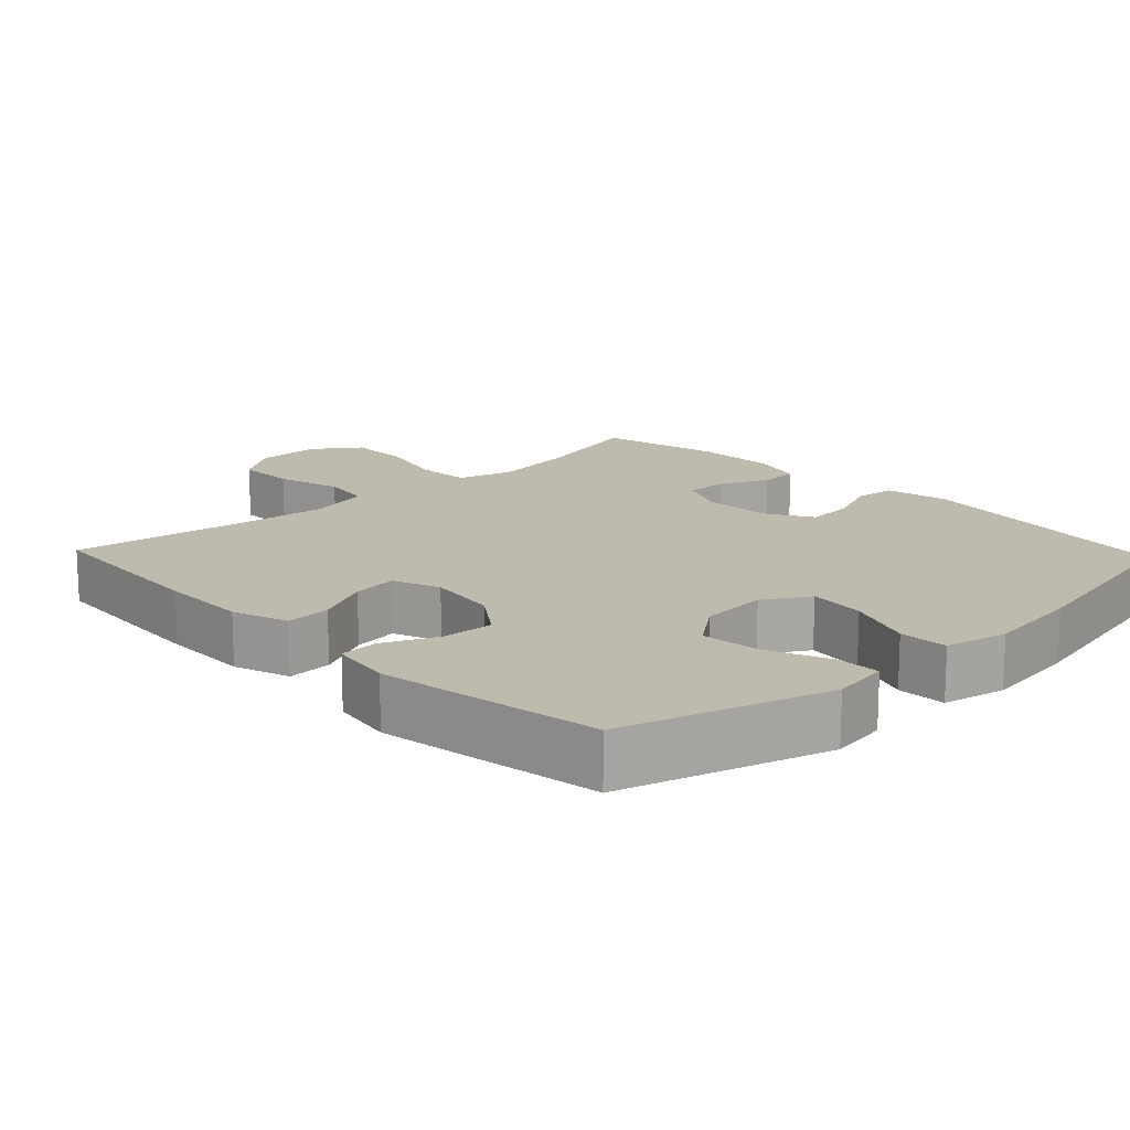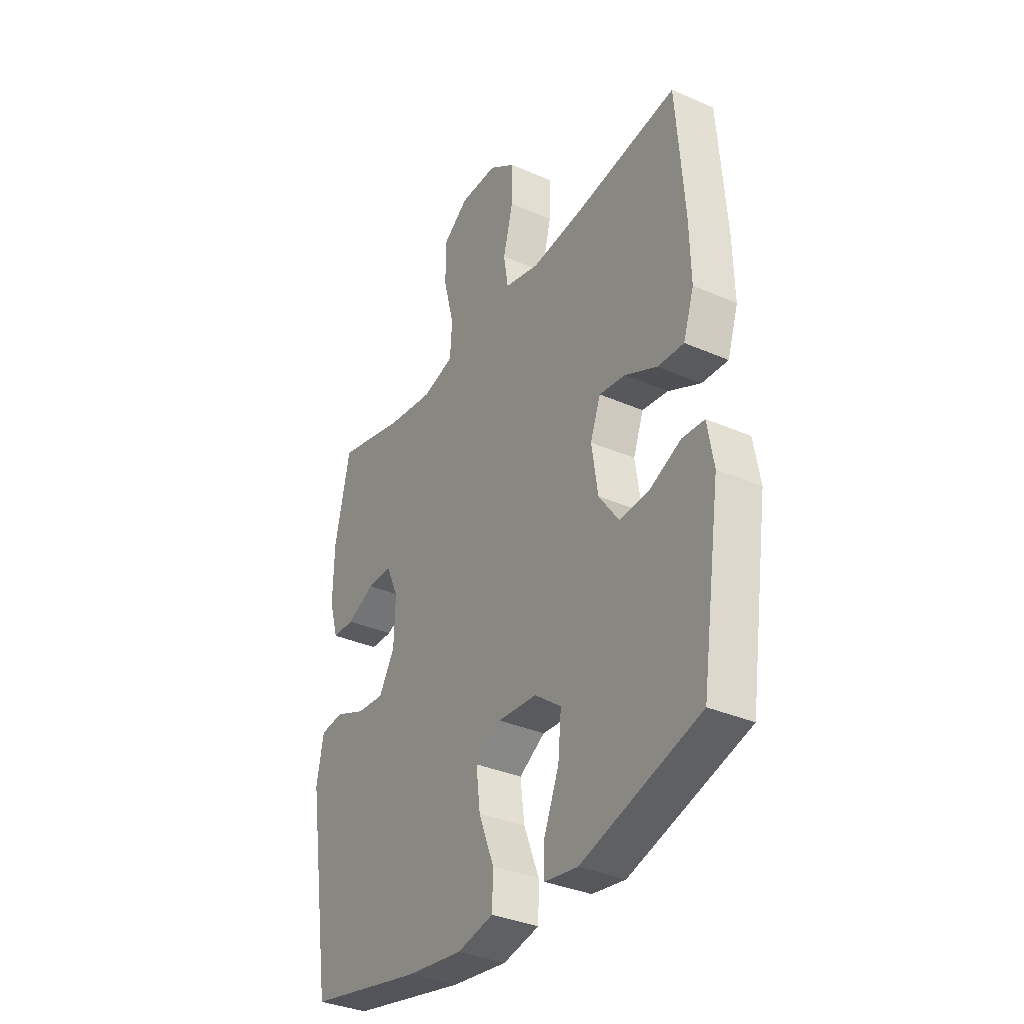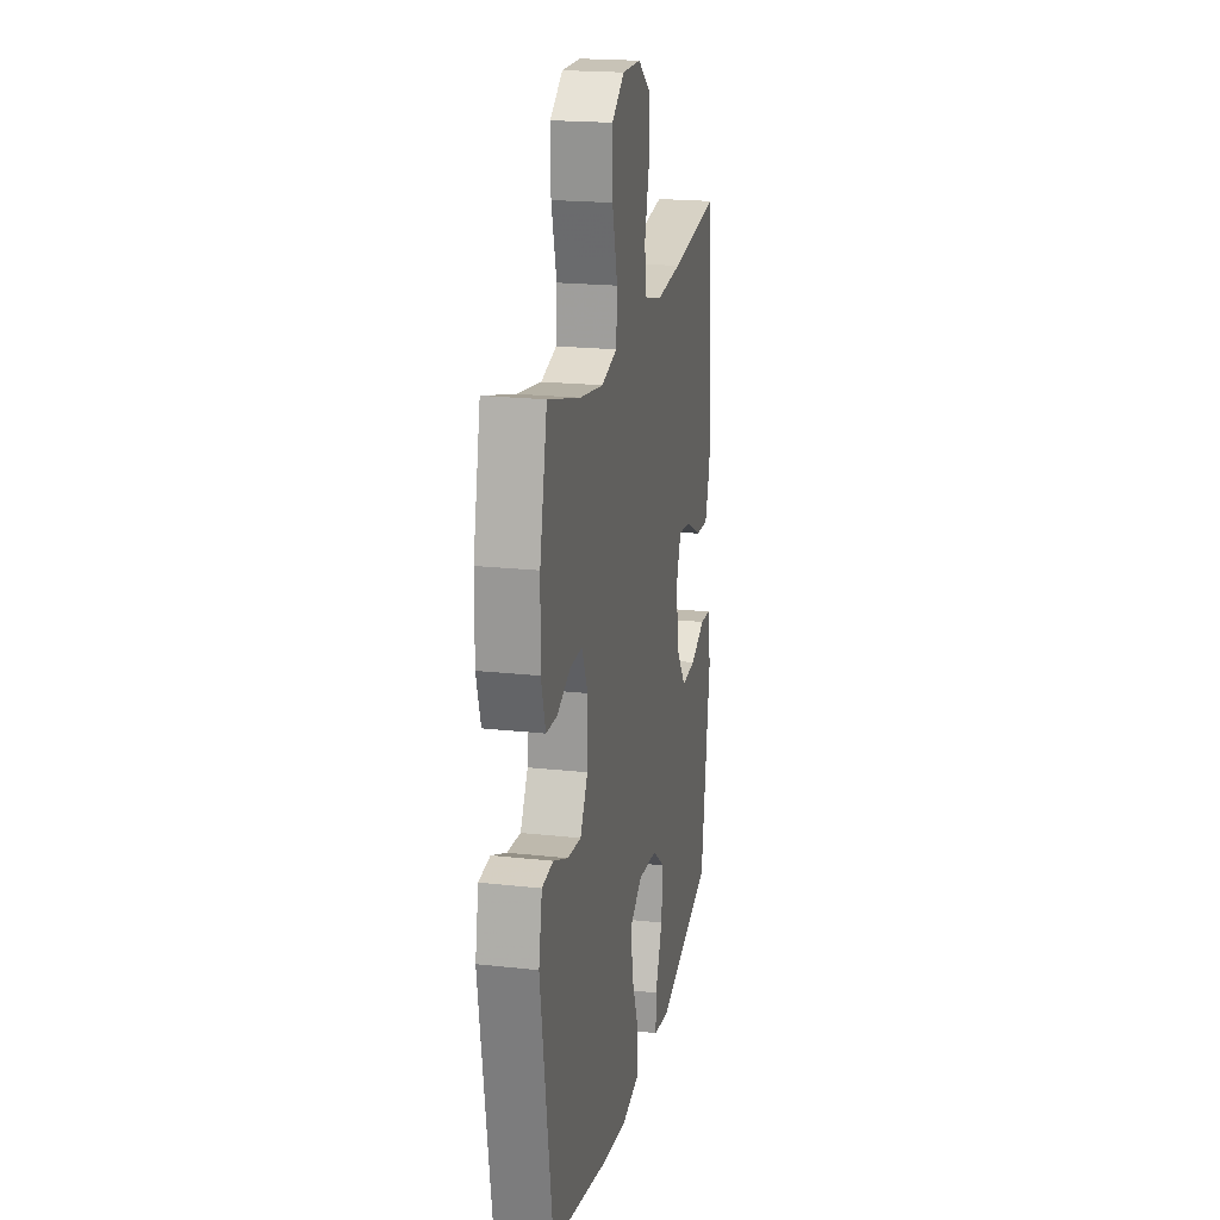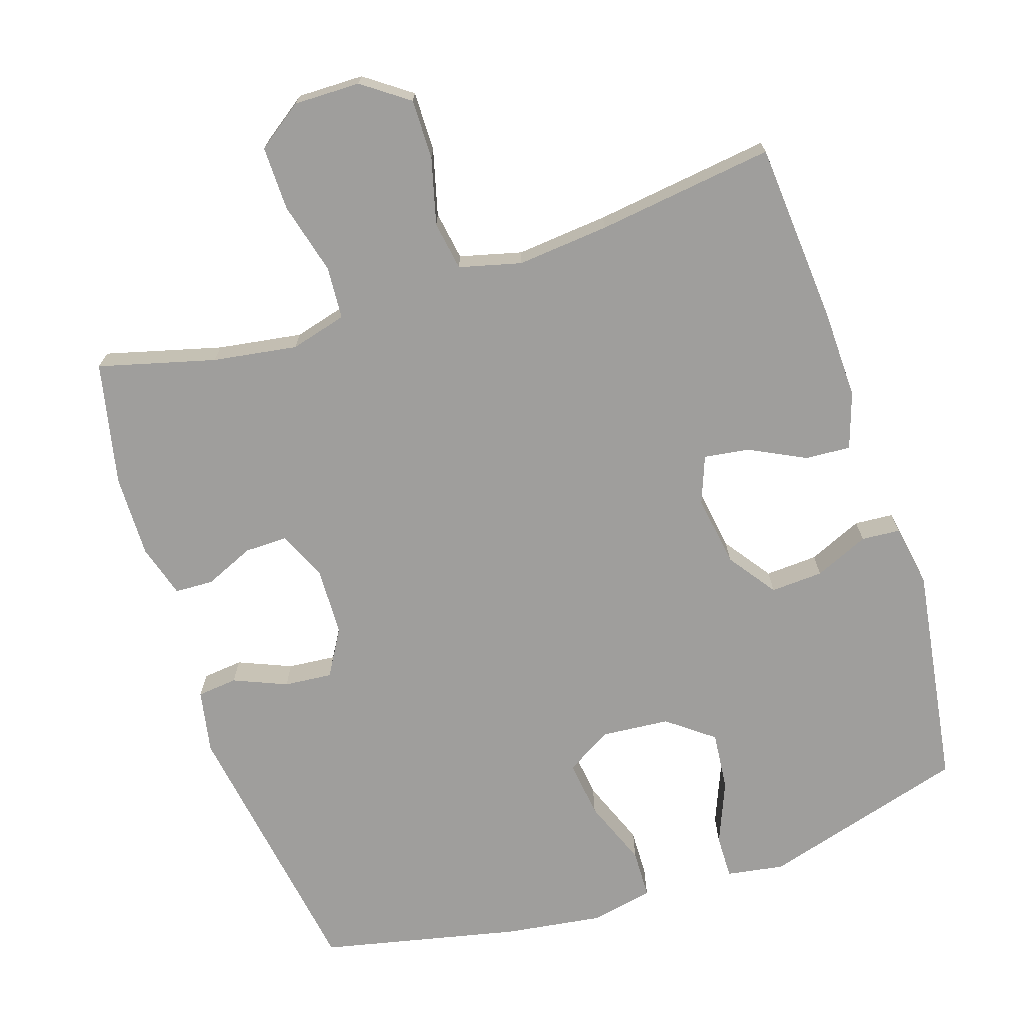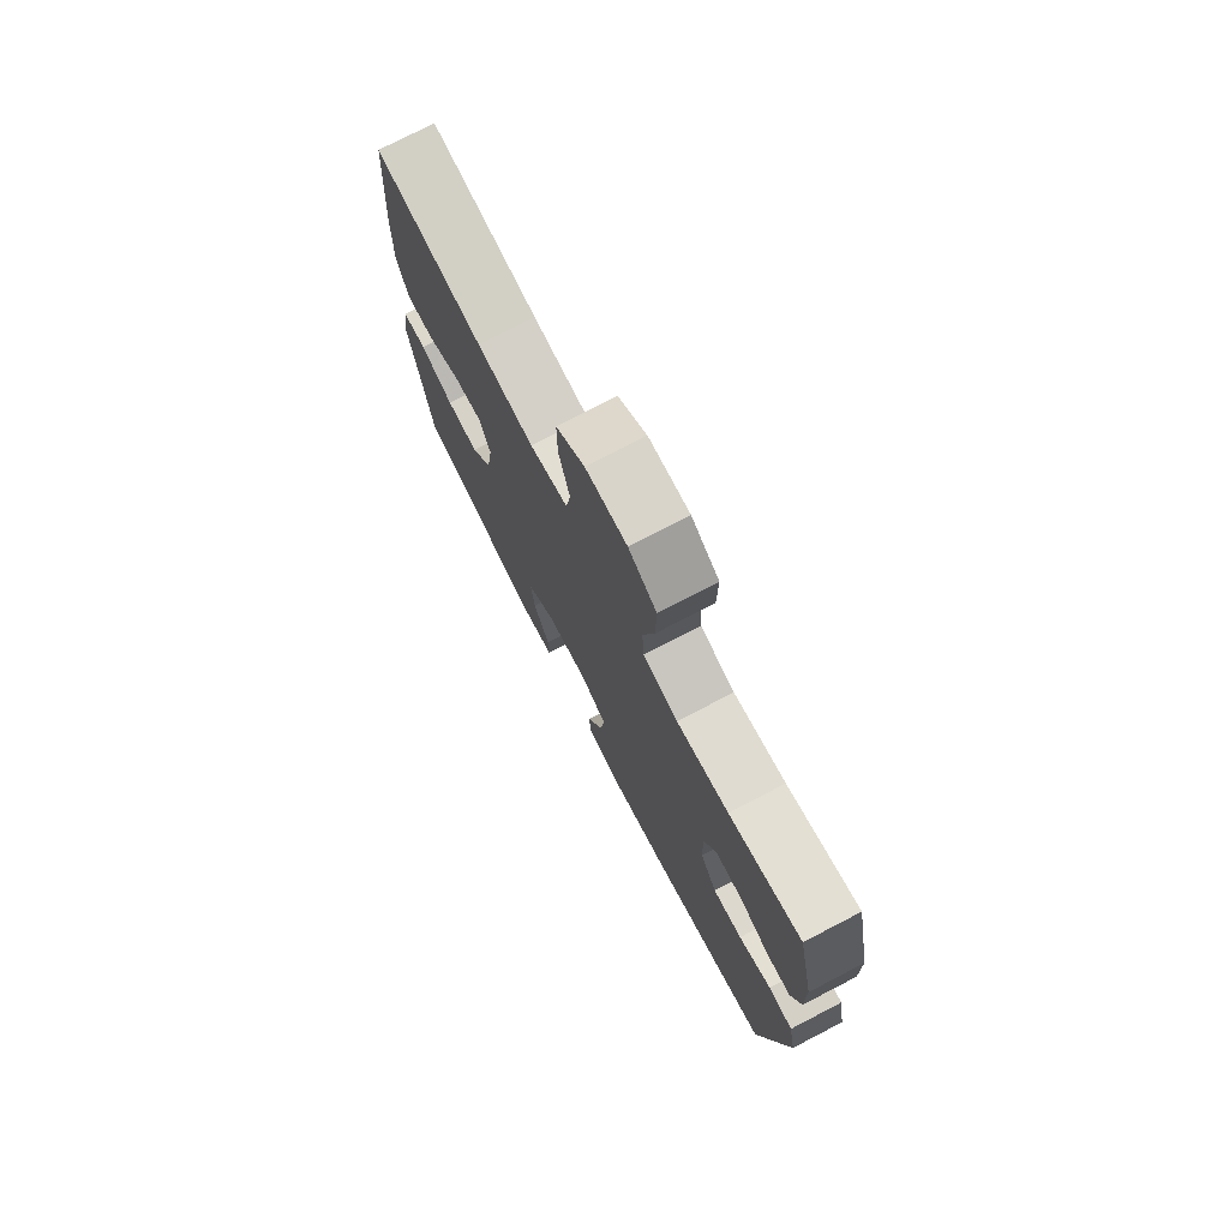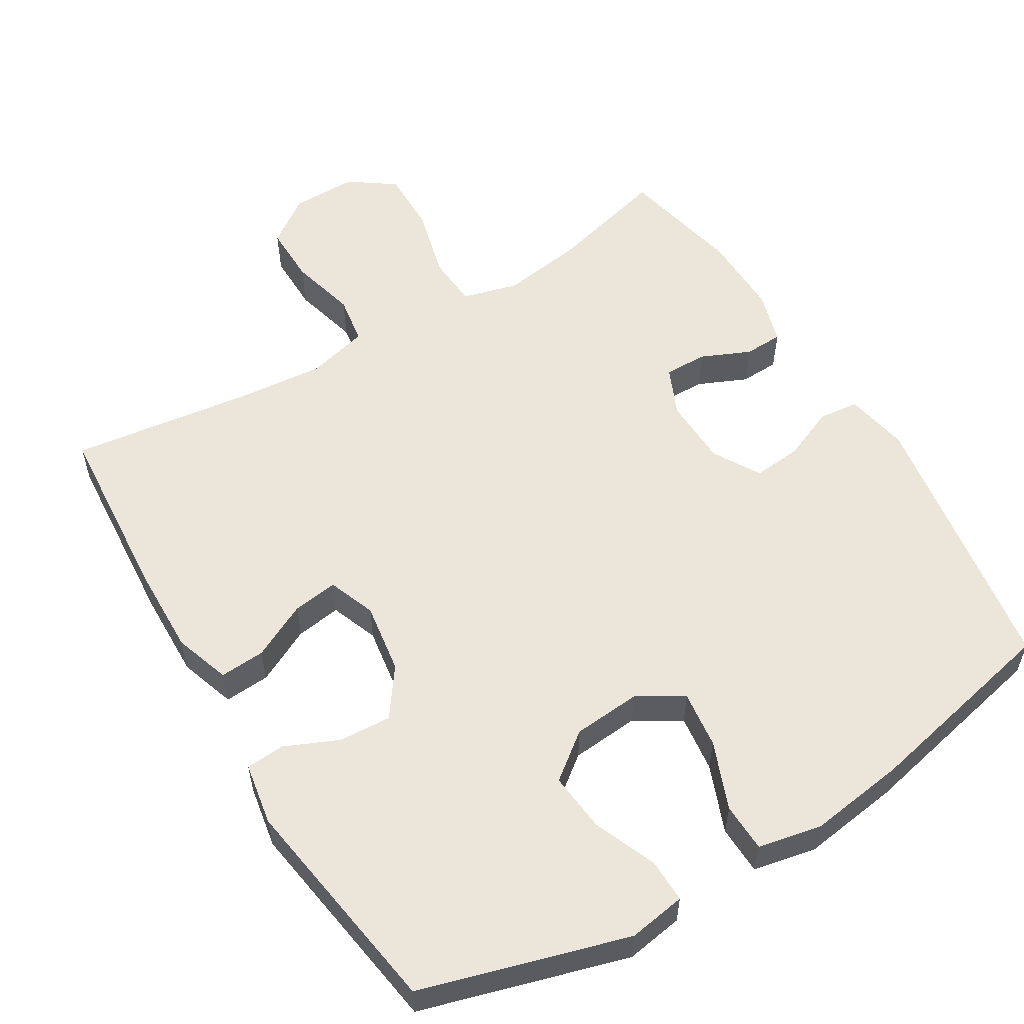
<metadata>
{"format":"obj","ext":"obj","renderer":"f3d","projection":"perspective","resolution":1024,"background":"white","views":[{"elev":15.4,"azim":136.5,"up":"+Y"},{"elev":-34.8,"azim":59.7,"up":"+Z"},{"elev":20.2,"azim":-78.5,"up":"+Z"},{"elev":-70.9,"azim":18.1,"up":"+Y"},{"elev":75.9,"azim":-117.4,"up":"+Z"},{"elev":56.0,"azim":148.9,"up":"+Y"}]}
</metadata>
<code>
v -0.5 0.07 0.5
v -0.338 0.07 0.457
v -0.221 0.07 0.439
v -0.143 0.07 0.46
v -0.138 0.07 0.533
v -0.164 0.07 0.633
v -0.165 0.07 0.722
v -0.102 0.07 0.767
v -0.01 0.07 0.766
v 0.054 0.07 0.72
v 0.053 0.07 0.637
v 0.029 0.07 0.545
v 0.04 0.07 0.477
v 0.126 0.07 0.455
v 0.254 0.07 0.467
v 0.5 0.07 0.5
v 0.519 0.07 0.247
v 0.522 0.07 0.123
v 0.496 0.07 0.045
v 0.433 0.07 0.049
v 0.355 0.07 0.088
v 0.292 0.07 0.097
v 0.267 0.07 0.031
v 0.282 0.07 -0.068
v 0.33 0.07 -0.135
v 0.403 0.07 -0.131
v 0.478 0.07 -0.098
v 0.532 0.07 -0.102
v 0.547 0.07 -0.189
v 0.5 0.07 -0.5
v 0.214 0.07 -0.583
v 0.134 0.07 -0.57
v 0.135 0.07 -0.509
v 0.171 0.07 -0.421
v 0.179 0.07 -0.339
v 0.115 0.07 -0.29
v 0.02 0.07 -0.282
v -0.043 0.07 -0.32
v -0.033 0.07 -0.4
v 0.004 0.07 -0.494
v 0.002 0.07 -0.562
v -0.086 0.07 -0.58
v -0.222 0.07 -0.561
v -0.5 0.07 -0.5
v -0.56 0.07 -0.117
v -0.543 0.07 -0.028
v -0.487 0.07 -0.022
v -0.413 0.07 -0.053
v -0.346 0.07 -0.059
v -0.308 0.07 0.006
v -0.305 0.07 0.102
v -0.335 0.07 0.169
v -0.395 0.07 0.168
v -0.463 0.07 0.138
v -0.517 0.07 0.14
v -0.539 0.07 0.214
v -0.537 0.07 0.329
v -0.5 0 0.5
v -0.338 0 0.457
v -0.221 0 0.439
v -0.143 0 0.46
v -0.138 0 0.533
v -0.164 0 0.633
v -0.165 0 0.722
v -0.102 0 0.767
v -0.01 0 0.766
v 0.054 0 0.72
v 0.053 0 0.637
v 0.029 0 0.545
v 0.04 0 0.477
v 0.126 0 0.455
v 0.254 0 0.467
v 0.5 0 0.5
v 0.519 0 0.247
v 0.522 0 0.123
v 0.496 0 0.045
v 0.433 0 0.049
v 0.355 0 0.088
v 0.292 0 0.097
v 0.267 0 0.031
v 0.282 0 -0.068
v 0.33 0 -0.135
v 0.403 0 -0.131
v 0.478 0 -0.098
v 0.532 0 -0.102
v 0.547 0 -0.189
v 0.5 0 -0.5
v 0.214 0 -0.583
v 0.134 0 -0.57
v 0.135 0 -0.509
v 0.171 0 -0.421
v 0.179 0 -0.339
v 0.115 0 -0.29
v 0.02 0 -0.282
v -0.043 0 -0.32
v -0.033 0 -0.4
v 0.004 0 -0.494
v 0.002 0 -0.562
v -0.086 0 -0.58
v -0.222 0 -0.561
v -0.5 0 -0.5
v -0.56 0 -0.117
v -0.543 0 -0.028
v -0.487 0 -0.022
v -0.413 0 -0.053
v -0.346 0 -0.059
v -0.308 0 0.006
v -0.305 0 0.102
v -0.335 0 0.169
v -0.395 0 0.168
v -0.463 0 0.138
v -0.517 0 0.14
v -0.539 0 0.214
v -0.537 0 0.329
f 56 57 1 2
f 53 54 55 56
f 52 53 56 2
f 51 52 2 3
f 50 51 3 4
f 45 46 47 48
f 45 48 49
f 44 45 49
f 43 44 49 50
f 39 40 41 42
f 38 39 42 43
f 31 32 33 34
f 31 34 35
f 30 31 35
f 29 30 35 36
f 26 27 28 29
f 25 26 29 36
f 18 19 20 21
f 18 21 22
f 15 16 17 18
f 14 15 18 22
f 13 14 22 23
f 9 10 11 12
f 9 12 13
f 8 9 13
f 5 6 7 8
f 4 5 8 13
f 38 43 50 4
f 24 25 36 37
f 23 24 37 38
f 4 13 23 38
f 59 58 114 113
f 113 112 111 110
f 59 113 110 109
f 60 59 109 108
f 61 60 108 107
f 105 104 103 102
f 106 105 102
f 106 102 101
f 107 106 101 100
f 99 98 97 96
f 100 99 96 95
f 91 90 89 88
f 92 91 88
f 92 88 87
f 93 92 87 86
f 86 85 84 83
f 93 86 83 82
f 78 77 76 75
f 79 78 75
f 75 74 73 72
f 79 75 72 71
f 80 79 71 70
f 69 68 67 66
f 70 69 66
f 70 66 65
f 65 64 63 62
f 70 65 62 61
f 61 107 100 95
f 94 93 82 81
f 95 94 81 80
f 95 80 70 61
f 1 58 59 2
f 2 59 60 3
f 3 60 61 4
f 4 61 62 5
f 5 62 63 6
f 6 63 64 7
f 7 64 65 8
f 8 65 66 9
f 9 66 67 10
f 10 67 68 11
f 11 68 69 12
f 12 69 70 13
f 13 70 71 14
f 14 71 72 15
f 15 72 73 16
f 16 73 74 17
f 17 74 75 18
f 18 75 76 19
f 19 76 77 20
f 20 77 78 21
f 21 78 79 22
f 22 79 80 23
f 23 80 81 24
f 24 81 82 25
f 25 82 83 26
f 26 83 84 27
f 27 84 85 28
f 28 85 86 29
f 29 86 87 30
f 30 87 88 31
f 31 88 89 32
f 32 89 90 33
f 33 90 91 34
f 34 91 92 35
f 35 92 93 36
f 36 93 94 37
f 37 94 95 38
f 38 95 96 39
f 39 96 97 40
f 40 97 98 41
f 41 98 99 42
f 42 99 100 43
f 43 100 101 44
f 44 101 102 45
f 45 102 103 46
f 46 103 104 47
f 47 104 105 48
f 48 105 106 49
f 49 106 107 50
f 50 107 108 51
f 51 108 109 52
f 52 109 110 53
f 53 110 111 54
f 54 111 112 55
f 55 112 113 56
f 56 113 114 57
f 57 114 58 1

</code>
